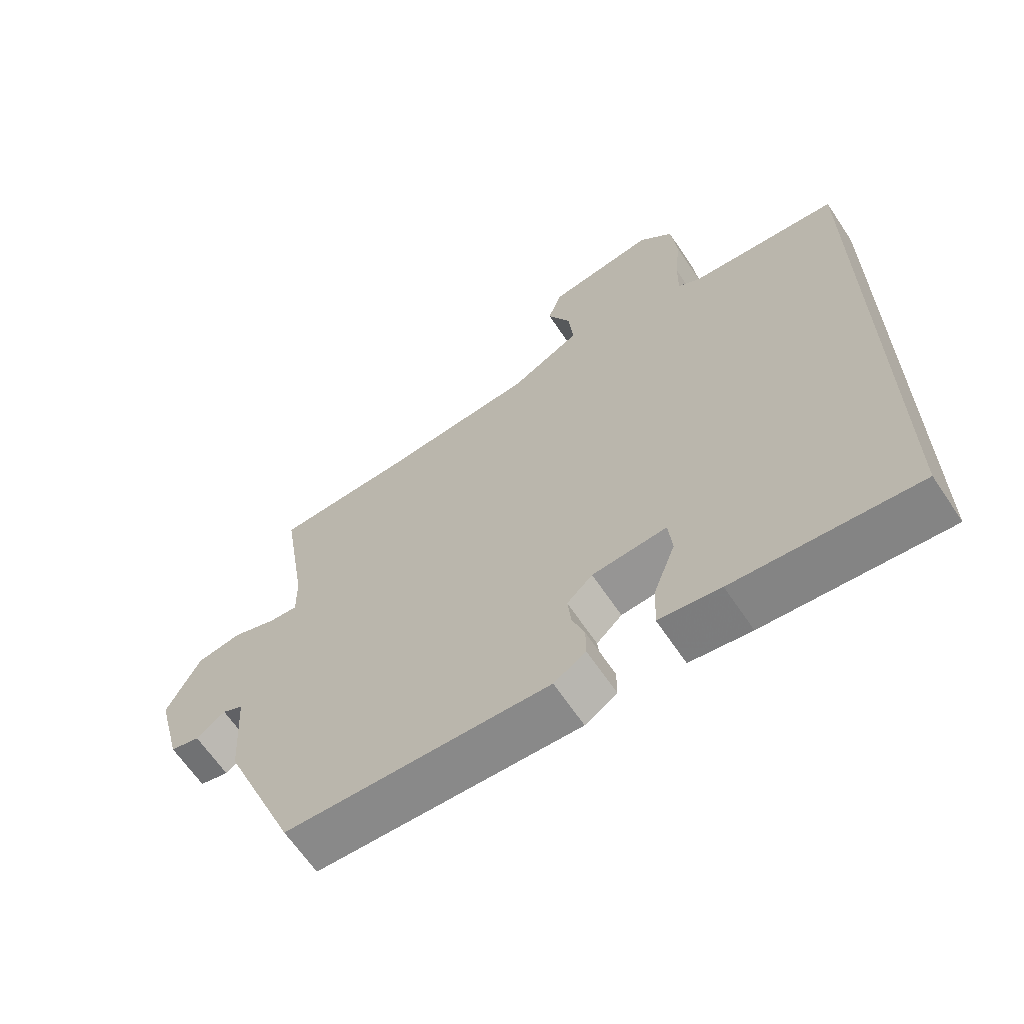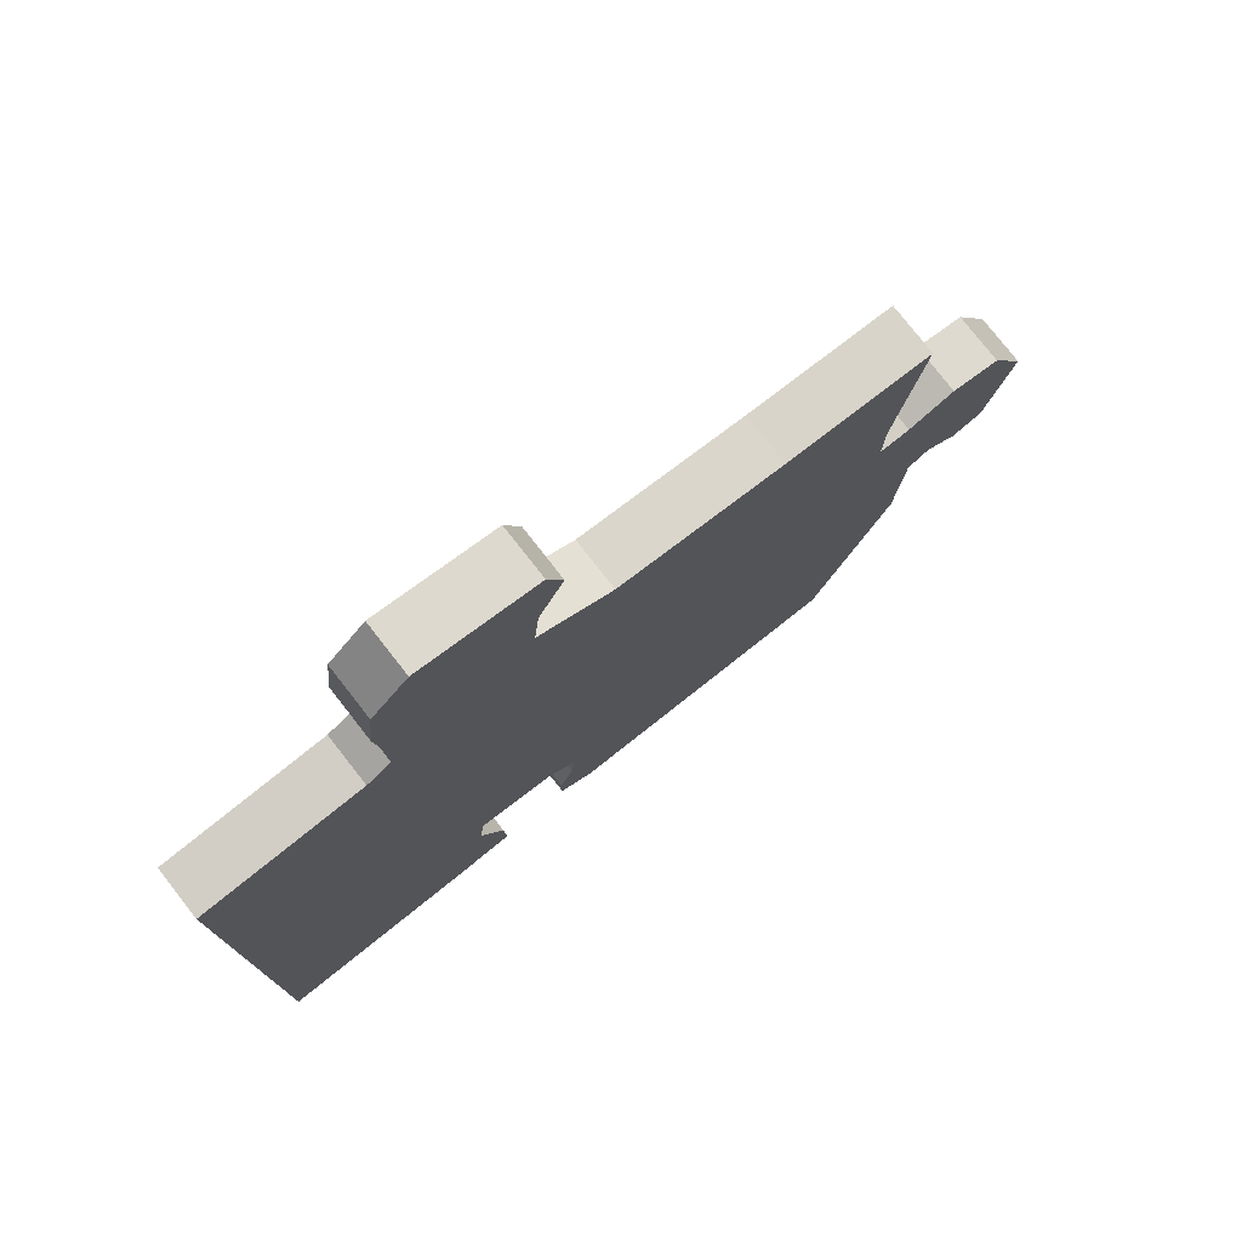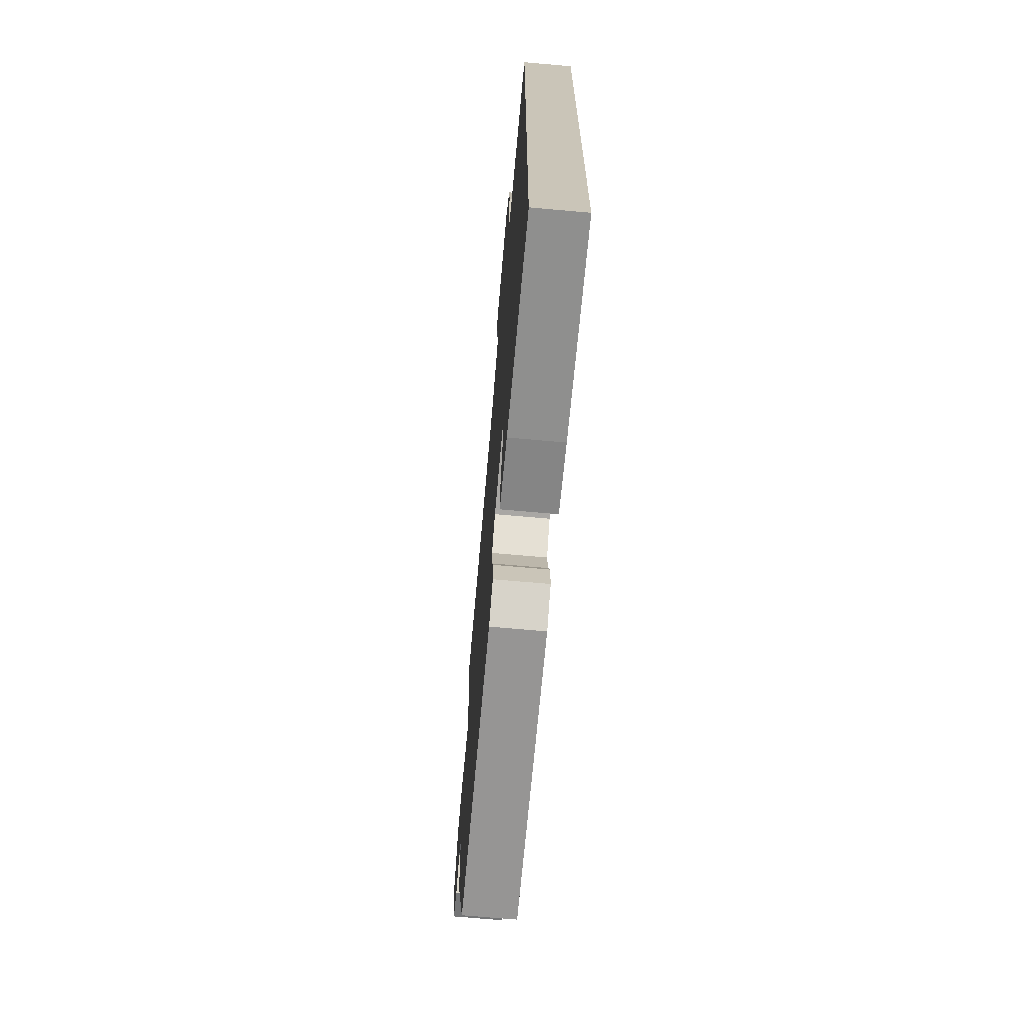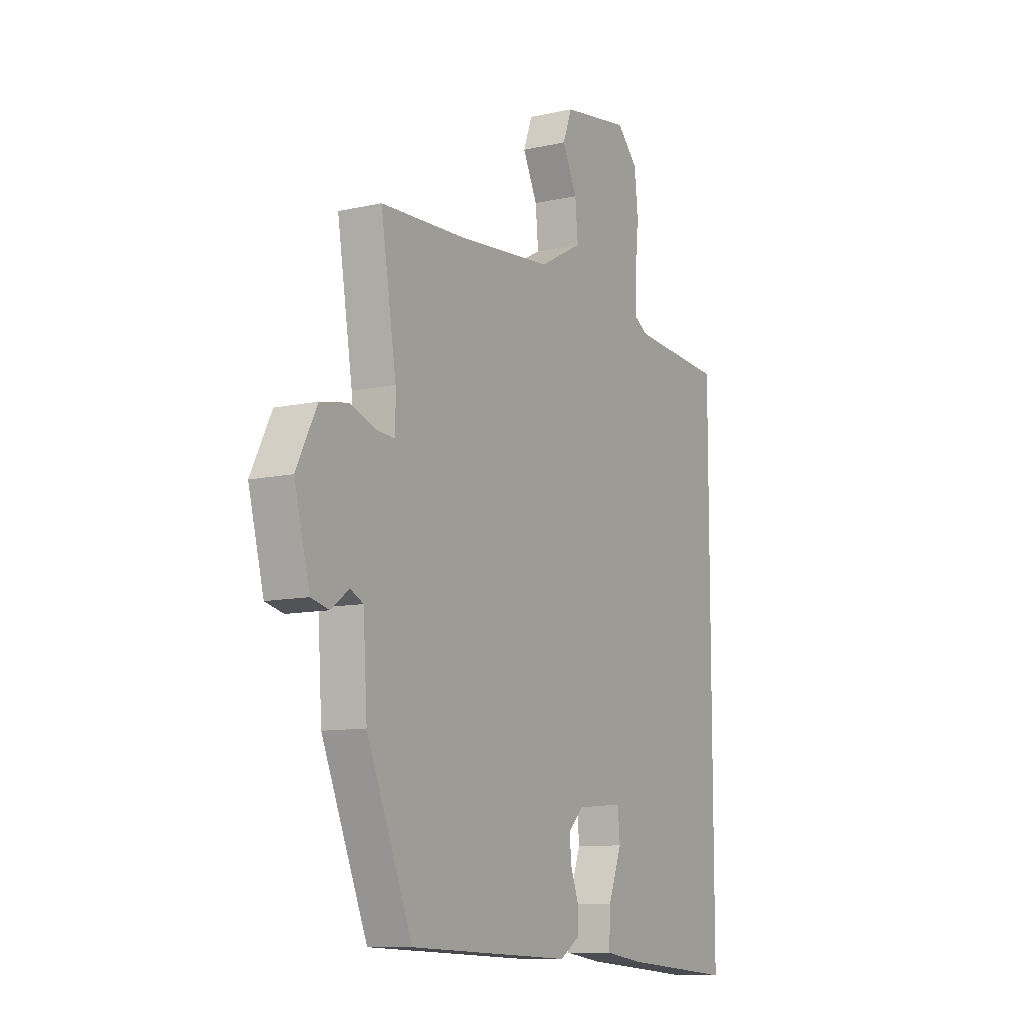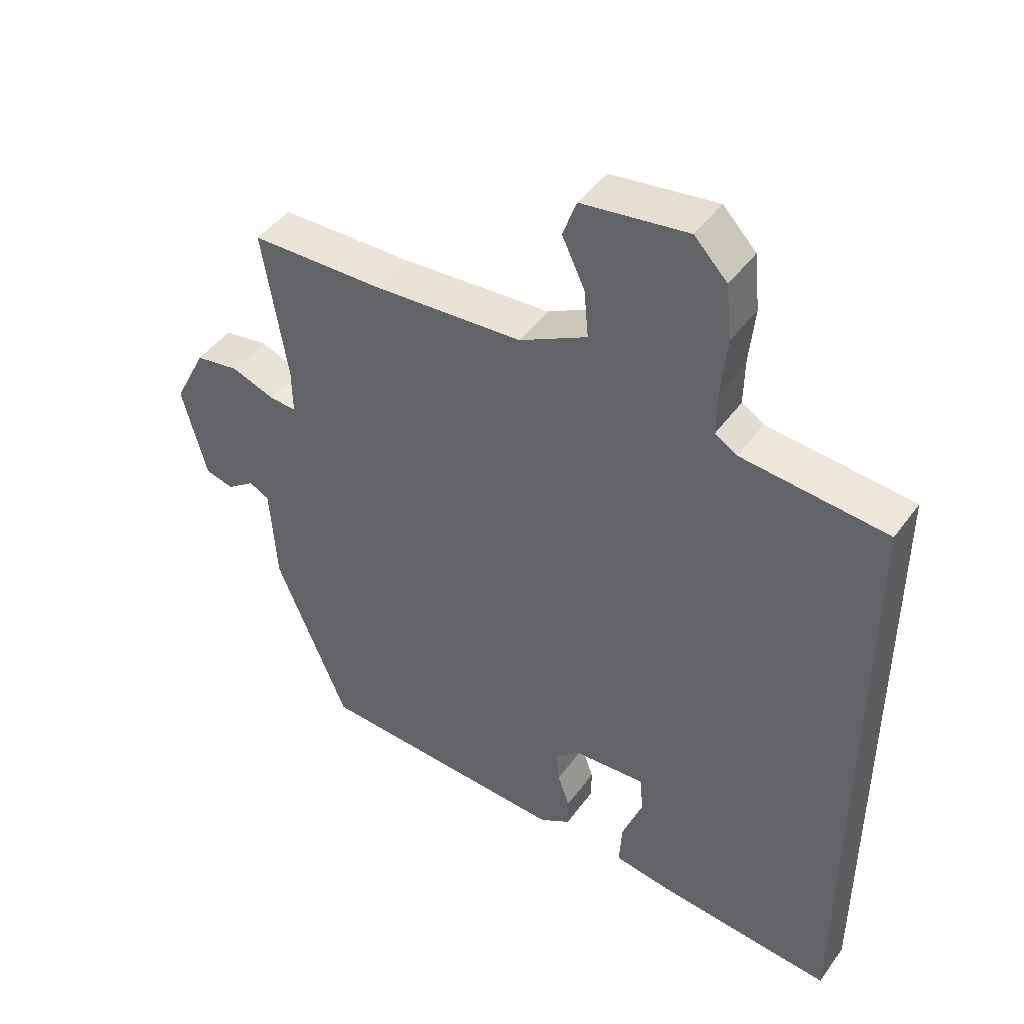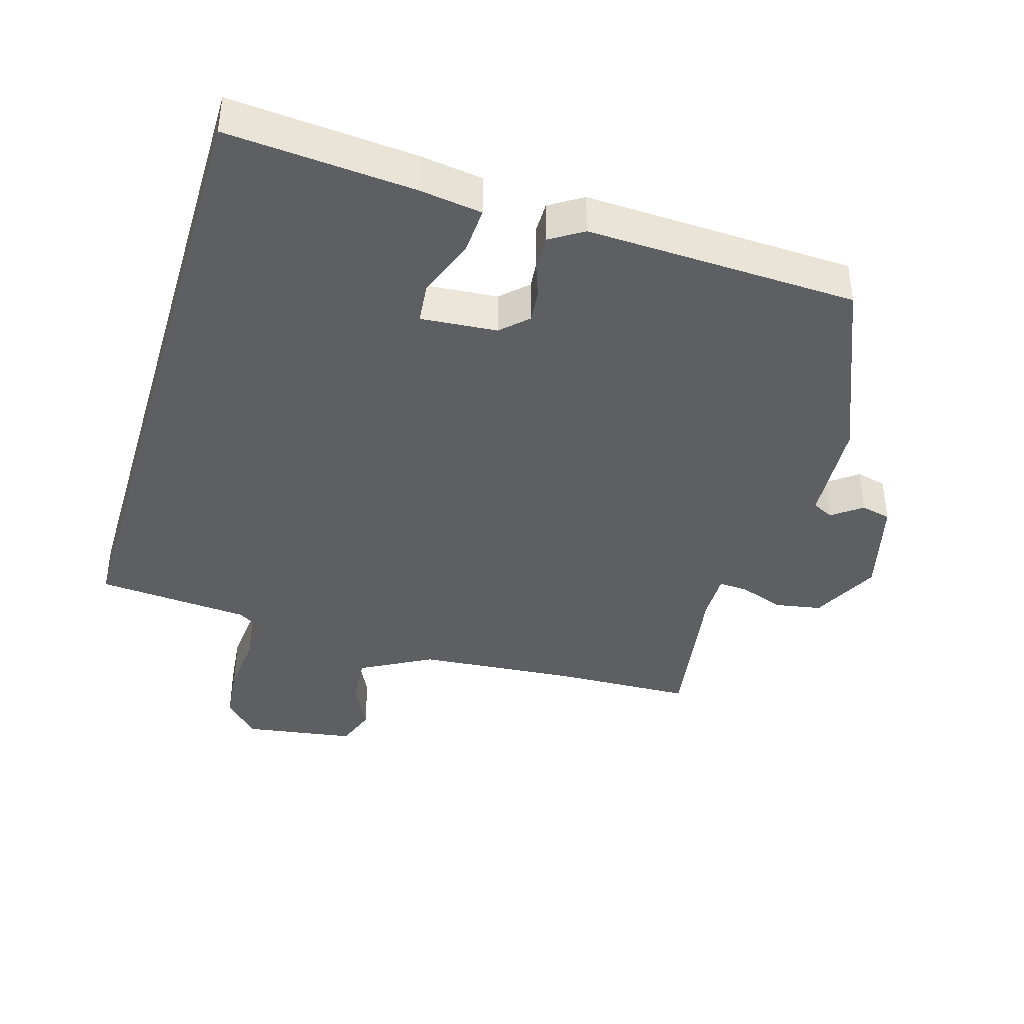
<metadata>
{"format":"obj","ext":"obj","renderer":"f3d","projection":"perspective","resolution":1024,"background":"white","views":[{"elev":-64.7,"azim":33.8,"up":"+Z"},{"elev":77.5,"azim":142.0,"up":"+Z"},{"elev":-70.2,"azim":84.9,"up":"+Z"},{"elev":-10.1,"azim":-60.1,"up":"+Z"},{"elev":45.7,"azim":33.8,"up":"+Z"},{"elev":-40.1,"azim":163.5,"up":"+Y"}]}
</metadata>
<code>
v -0.512 0.07 0.5
v -0.303 0.07 0.507
v -0.067 0.07 0.526
v 0.04 0.07 0.584
v 0.033 0.07 0.66
v -0.003 0.07 0.736
v 0.019 0.07 0.796
v 0.185 0.07 0.821
v 0.237 0.07 0.767
v 0.246 0.07 0.679
v 0.237 0.07 0.586
v 0.236 0.07 0.515
v 0.271 0.07 0.494
v 0.5 0.07 0.475
v 0.5 0.07 -0.526
v 0.222 0.07 -0.502
v 0.128 0.07 -0.488
v 0.132 0.07 -0.416
v 0.165 0.07 -0.328
v 0.159 0.07 -0.267
v 0.045 0.07 -0.276
v 0.006 0.07 -0.313
v 0.011 0.07 -0.363
v 0.03 0.07 -0.417
v 0.03 0.07 -0.465
v -0.019 0.07 -0.496
v -0.422 0.07 -0.478
v -0.535 0.07 -0.203
v -0.545 0.07 -0.044
v -0.577 0.07 -0.028
v -0.621 0.07 -0.061
v -0.666 0.07 -0.05
v -0.704 0.07 0.099
v -0.653 0.07 0.201
v -0.584 0.07 0.213
v -0.517 0.07 0.189
v -0.473 0.07 0.186
v -0.474 0.07 0.259
v -0.512 0 0.5
v -0.303 0 0.507
v -0.067 0 0.526
v 0.04 0 0.584
v 0.033 0 0.66
v -0.003 0 0.736
v 0.019 0 0.796
v 0.185 0 0.821
v 0.237 0 0.767
v 0.246 0 0.679
v 0.237 0 0.586
v 0.236 0 0.515
v 0.271 0 0.494
v 0.5 0 0.475
v 0.5 0 -0.526
v 0.222 0 -0.502
v 0.128 0 -0.488
v 0.132 0 -0.416
v 0.165 0 -0.328
v 0.159 0 -0.267
v 0.045 0 -0.276
v 0.006 0 -0.313
v 0.011 0 -0.363
v 0.03 0 -0.417
v 0.03 0 -0.465
v -0.019 0 -0.496
v -0.422 0 -0.478
v -0.535 0 -0.203
v -0.545 0 -0.044
v -0.577 0 -0.028
v -0.621 0 -0.061
v -0.666 0 -0.05
v -0.704 0 0.099
v -0.653 0 0.201
v -0.584 0 0.213
v -0.517 0 0.189
v -0.473 0 0.186
v -0.474 0 0.259
f 33 34 35 36
f 33 36 37
f 30 31 32 33
f 29 30 33 37
f 28 29 37
f 27 28 37
f 26 27 37 38
f 23 24 25 26
f 22 23 26 38
f 16 17 18 19
f 16 19 20
f 13 14 15 16
f 12 13 16 20
f 11 12 20 21
f 5 6 7 8
f 4 5 8 9
f 22 38 1 2
f 21 22 2 3
f 11 21 3 4
f 4 9 10 11
f 74 73 72 71
f 75 74 71
f 71 70 69 68
f 75 71 68 67
f 75 67 66
f 75 66 65
f 76 75 65 64
f 64 63 62 61
f 76 64 61 60
f 57 56 55 54
f 58 57 54
f 54 53 52 51
f 58 54 51 50
f 59 58 50 49
f 46 45 44 43
f 47 46 43 42
f 40 39 76 60
f 41 40 60 59
f 42 41 59 49
f 49 48 47 42
f 1 39 40 2
f 2 40 41 3
f 3 41 42 4
f 4 42 43 5
f 5 43 44 6
f 6 44 45 7
f 7 45 46 8
f 8 46 47 9
f 9 47 48 10
f 10 48 49 11
f 11 49 50 12
f 12 50 51 13
f 13 51 52 14
f 14 52 53 15
f 15 53 54 16
f 16 54 55 17
f 17 55 56 18
f 18 56 57 19
f 19 57 58 20
f 20 58 59 21
f 21 59 60 22
f 22 60 61 23
f 23 61 62 24
f 24 62 63 25
f 25 63 64 26
f 26 64 65 27
f 27 65 66 28
f 28 66 67 29
f 29 67 68 30
f 30 68 69 31
f 31 69 70 32
f 32 70 71 33
f 33 71 72 34
f 34 72 73 35
f 35 73 74 36
f 36 74 75 37
f 37 75 76 38
f 38 76 39 1

</code>
